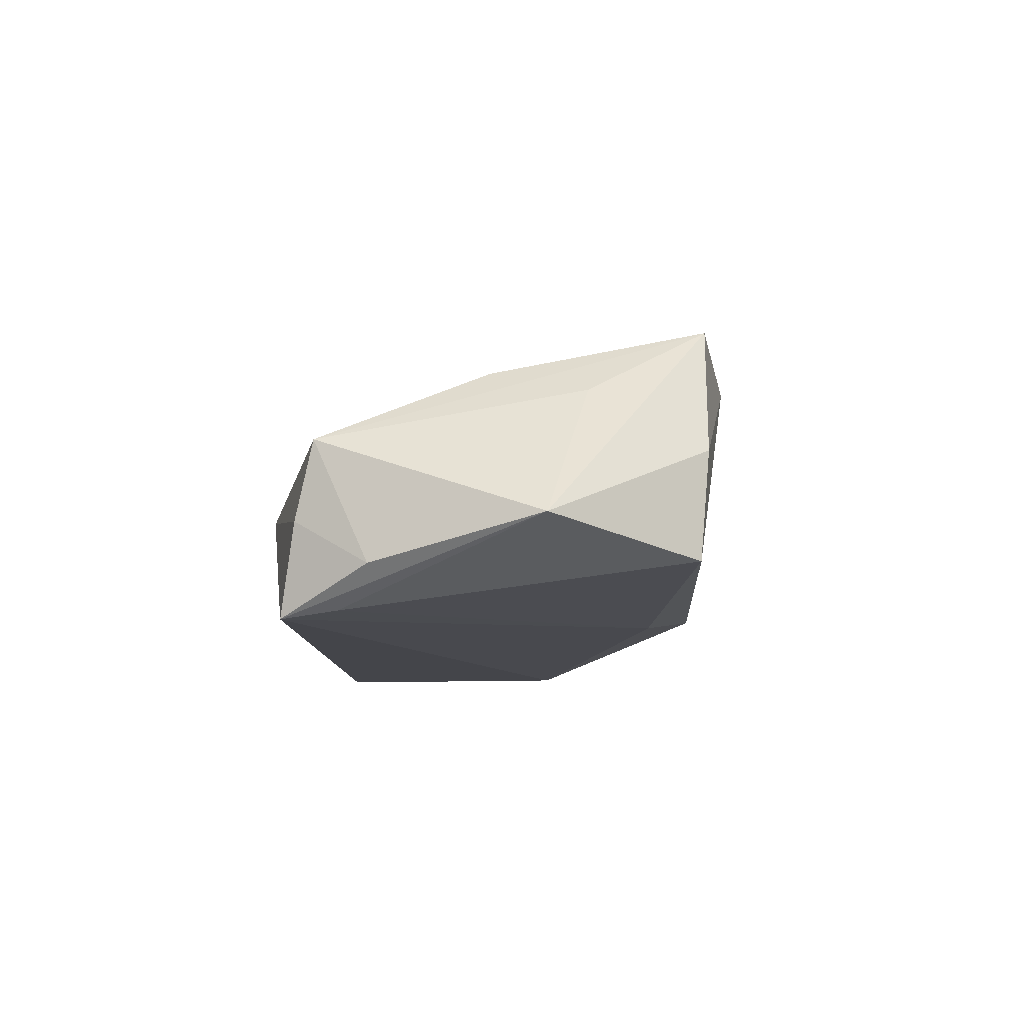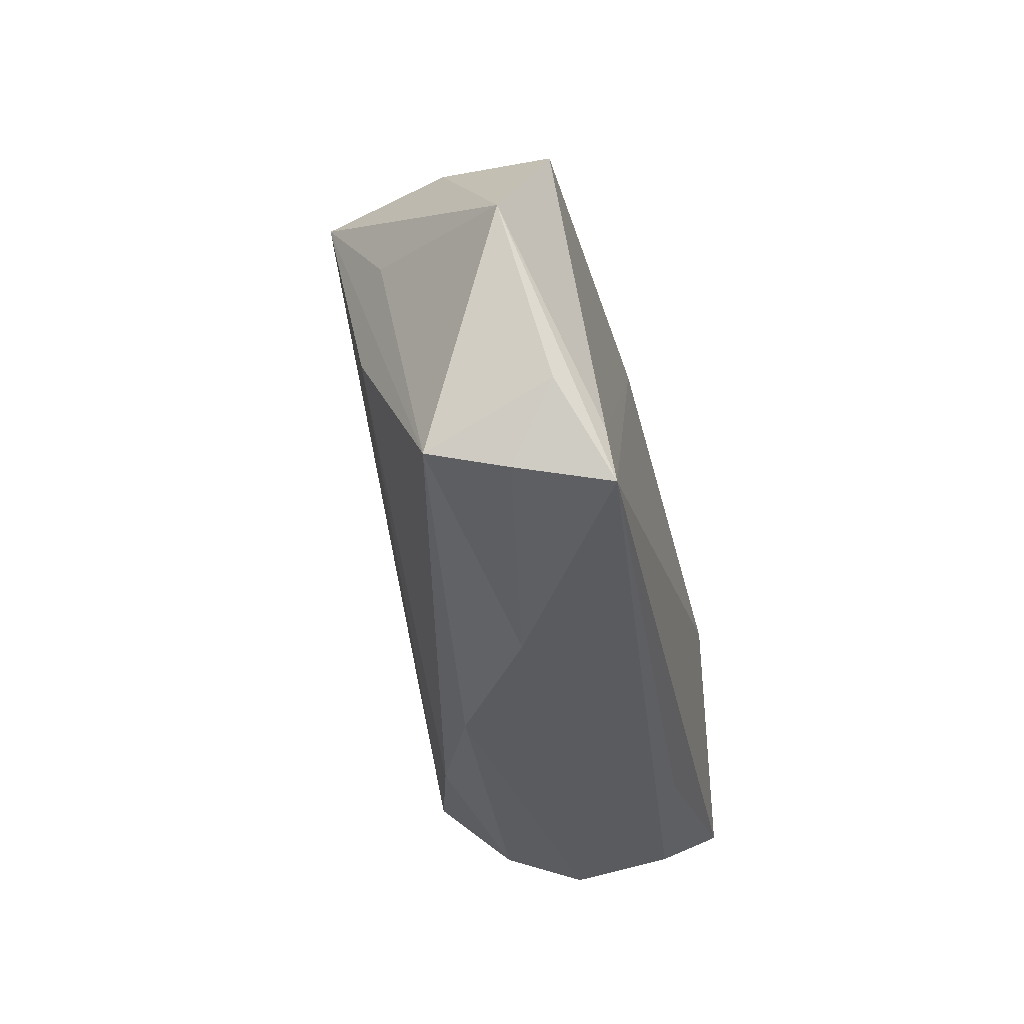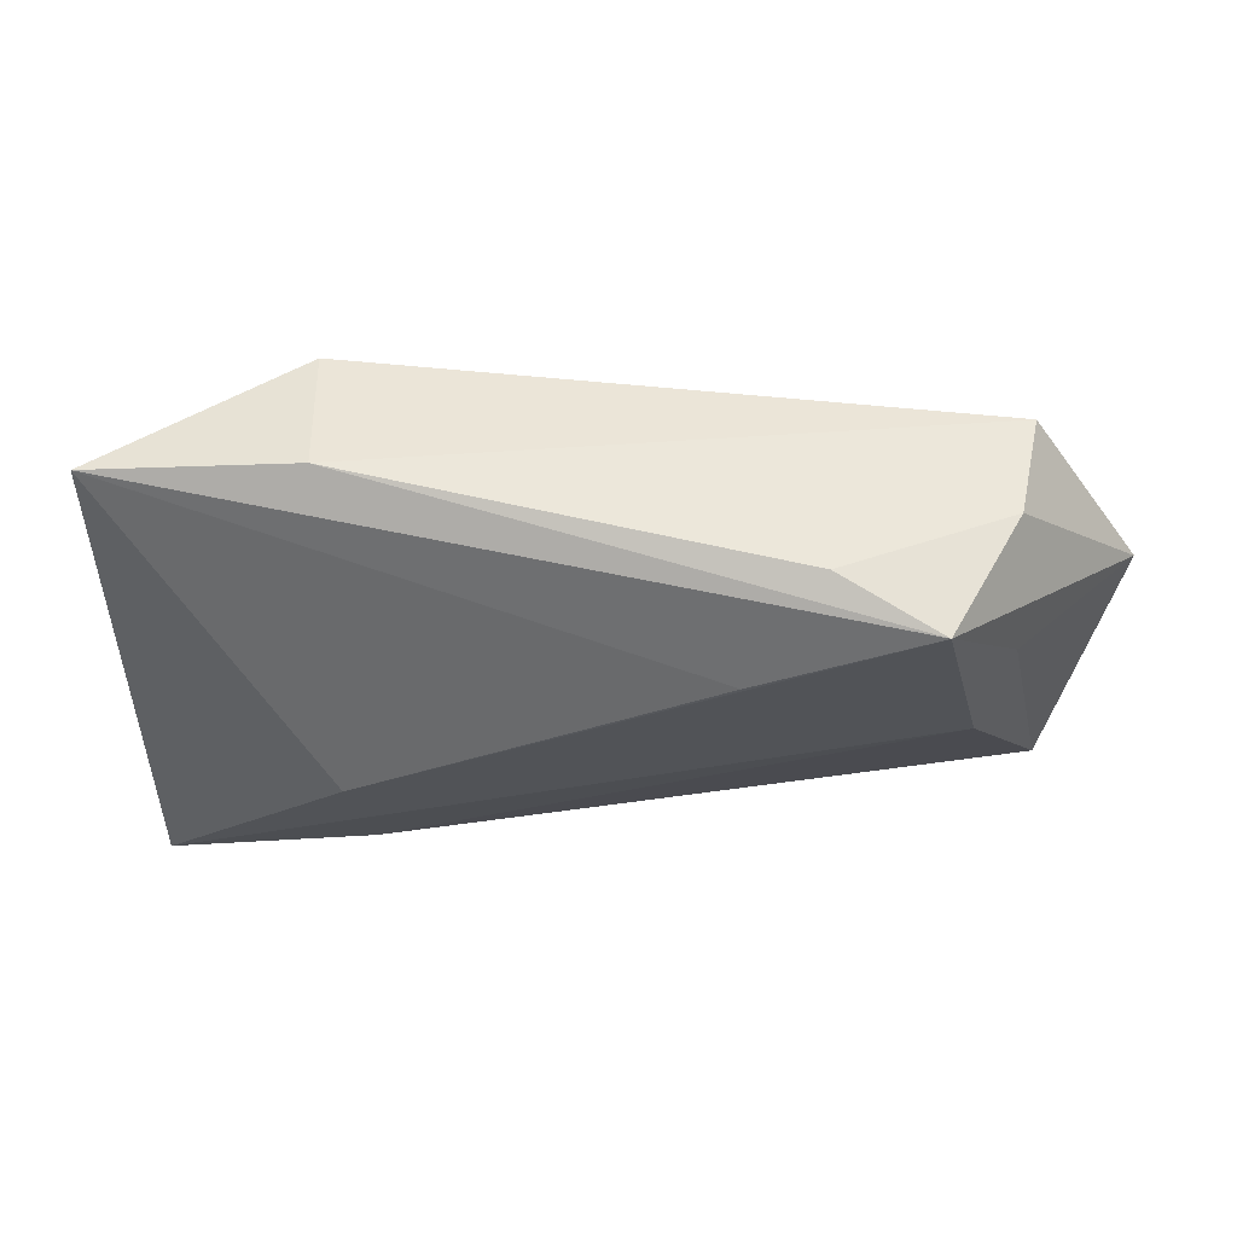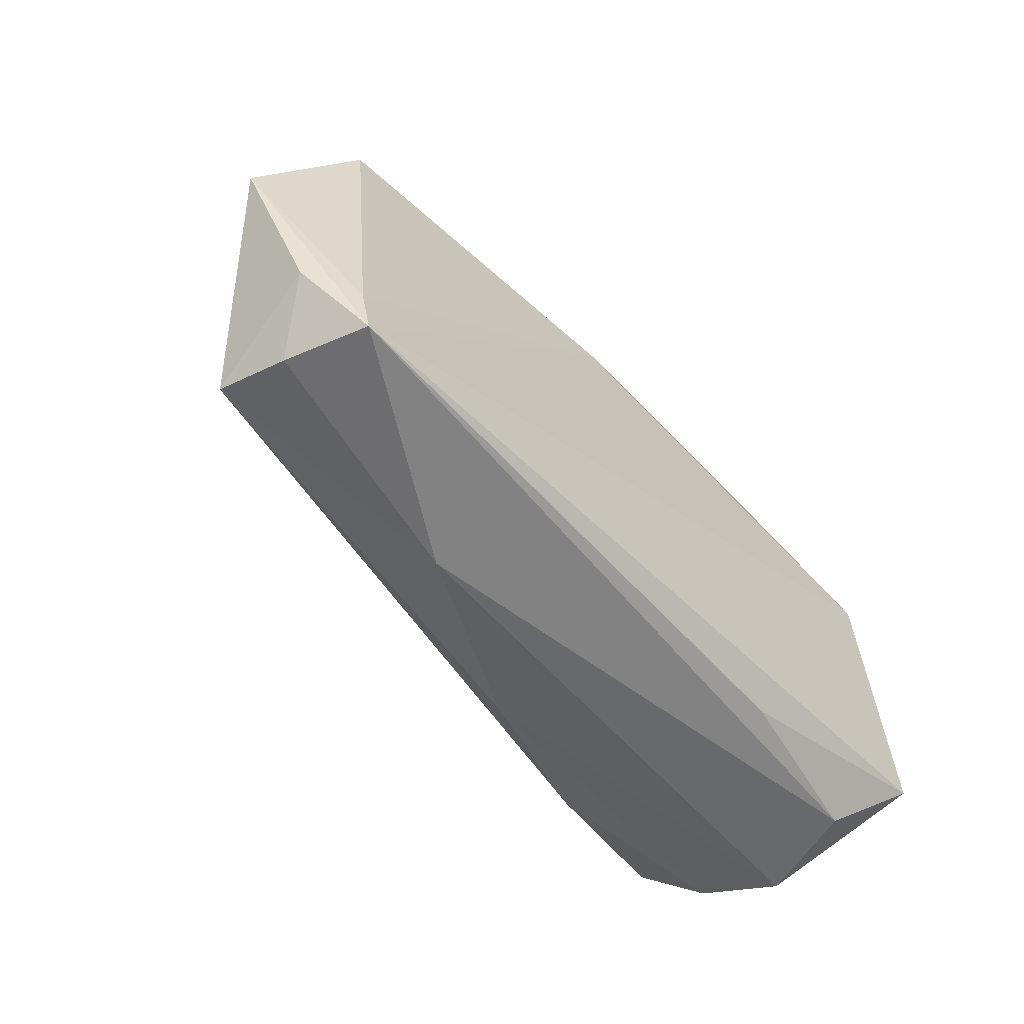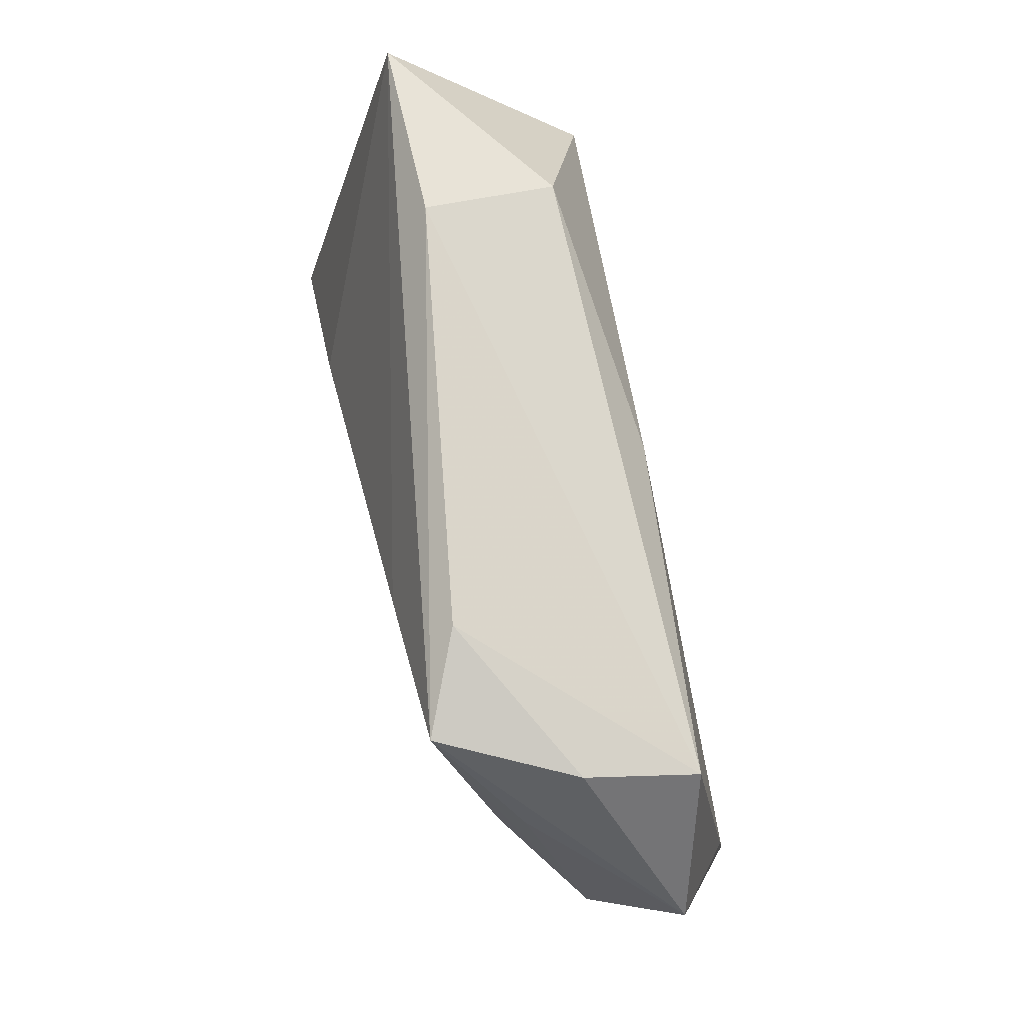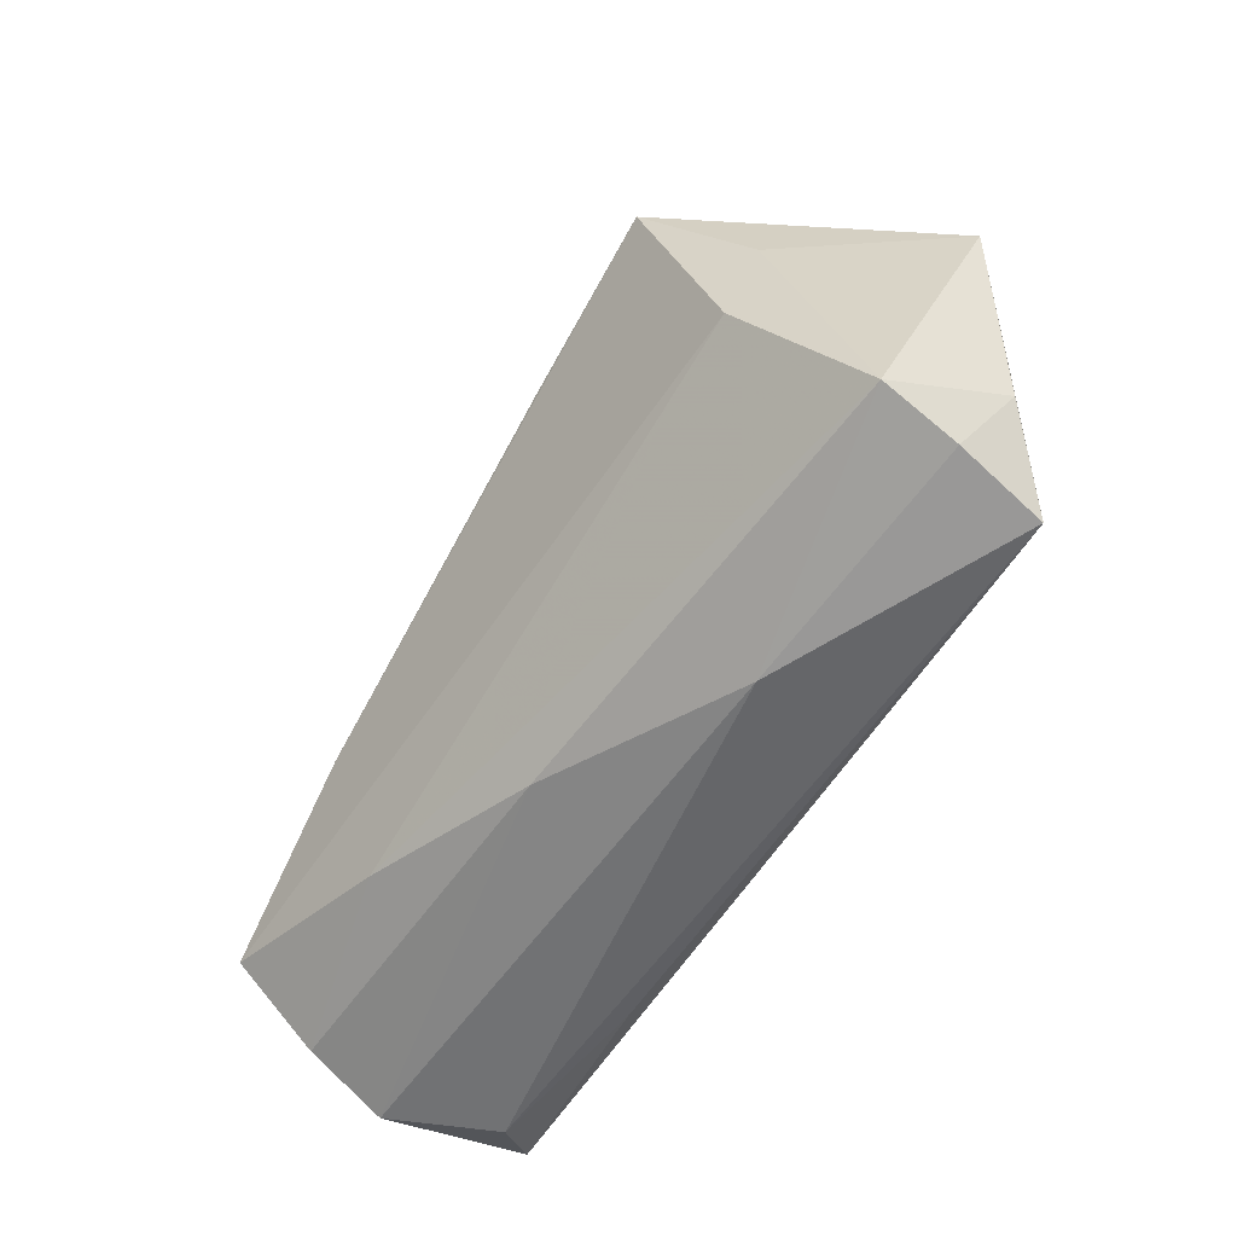
<metadata>
{"format":"obj","ext":"obj","renderer":"f3d","projection":"perspective","resolution":1024,"background":"white","views":[{"elev":-9.3,"azim":88.9,"up":"+Z"},{"elev":-32.9,"azim":100.8,"up":"+Y"},{"elev":55.2,"azim":2.6,"up":"+Y"},{"elev":-51.8,"azim":131.9,"up":"+Y"},{"elev":70.6,"azim":77.5,"up":"+Y"},{"elev":-56.1,"azim":59.9,"up":"+Y"}]}
</metadata>
<code>
v -0.05185 0.0222 0.0004254
v 0.06571 0.005151 -0.007164
v 0.05358 -0.02634 -0.01838
v 0.05188 0.02438 -0.01104
v -0.05319 -0.008928 -0.01467
v -0.0269 0.03124 -0.01041
v -0.05216 -0.00992 -0.004914
v -0.04601 -0.02711 0.01287
v 0.05408 -0.0195 -0.01737
v 0.04717 -0.001284 0.01333
v -0.02567 0.03464 0.006785
v 0.05974 -0.0157 -0.01239
v -0.05091 0.03211 0.006886
v 0.008111 0.0218 -0.01479
v 0.0495 0.02582 0.00316
v 0.05054 0.01083 0.01055
v 0.0005673 -0.02746 0.009897
v -0.02216 -0.02353 0.01769
v -0.04606 0.009273 -0.01838
v -0.04871 -0.03015 0.002318
v 0.02008 0.01715 0.02129
v -0.0516 -0.02362 -0.01838
v -0.04563 -0.01827 0.02325
v 0.02544 -0.03015 -0.002507
v 0.04119 0.02654 0.0203
v -0.04381 -0.02981 -0.01142
v -0.02243 -0.02778 -0.0155
v 0.05603 -0.02463 -0.006934
v -0.02397 -0.004237 0.02315
v 0.0573 -0.02241 0.002787
v 0.02859 0.03023 0.01477
f 1 7 13
f 13 7 23
f 13 19 1
f 2 25 16
f 16 30 2
f 25 30 16
f 10 30 25
f 19 3 22
f 29 13 23
f 23 10 29
f 29 10 25
f 2 30 12
f 12 3 2
f 18 17 30
f 18 10 23
f 30 10 18
f 23 8 18
f 18 8 17
f 26 3 24
f 30 17 24
f 27 3 26
f 26 22 27
f 27 22 3
f 19 22 5
f 1 19 5
f 5 7 1
f 5 22 7
f 25 13 21
f 21 29 25
f 13 29 21
f 11 13 25
f 2 3 9
f 9 4 2
f 23 7 20
f 20 8 23
f 7 22 20
f 20 22 26
f 26 24 20
f 17 8 20
f 20 24 17
f 30 24 28
f 28 24 3
f 28 12 30
f 3 12 28
f 31 11 25
f 4 11 31
f 6 11 4
f 19 13 6
f 13 11 6
f 15 31 25
f 4 31 15
f 15 25 2
f 2 4 15
f 19 6 14
f 14 6 4
f 4 9 14
f 14 3 19
f 14 9 3

</code>
